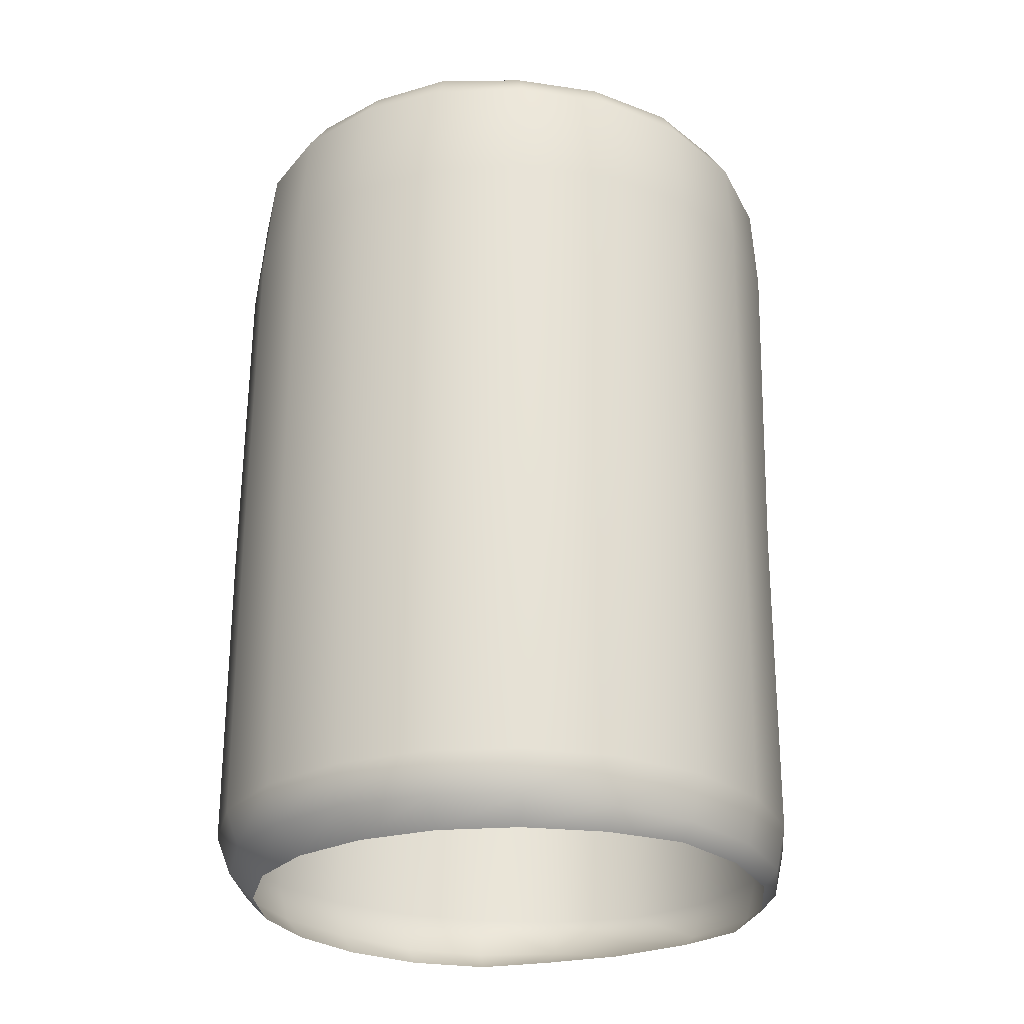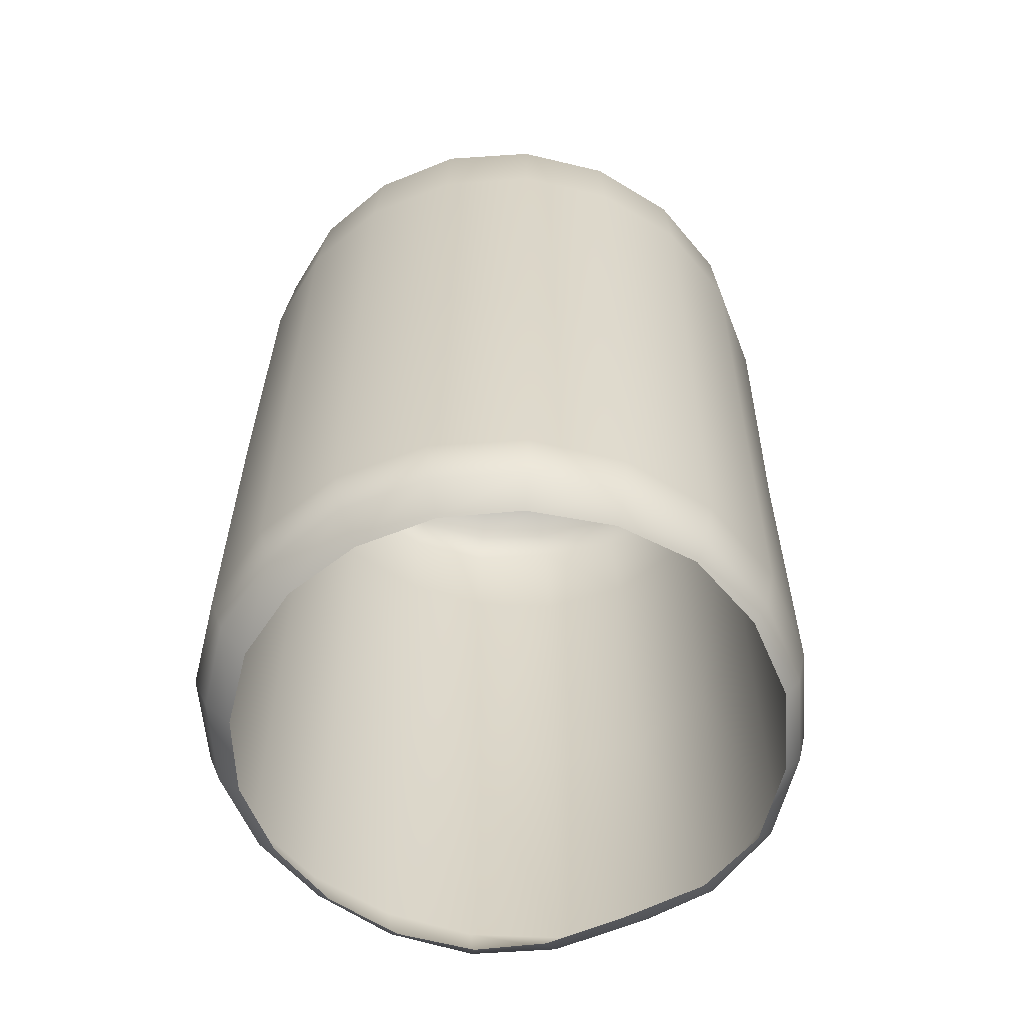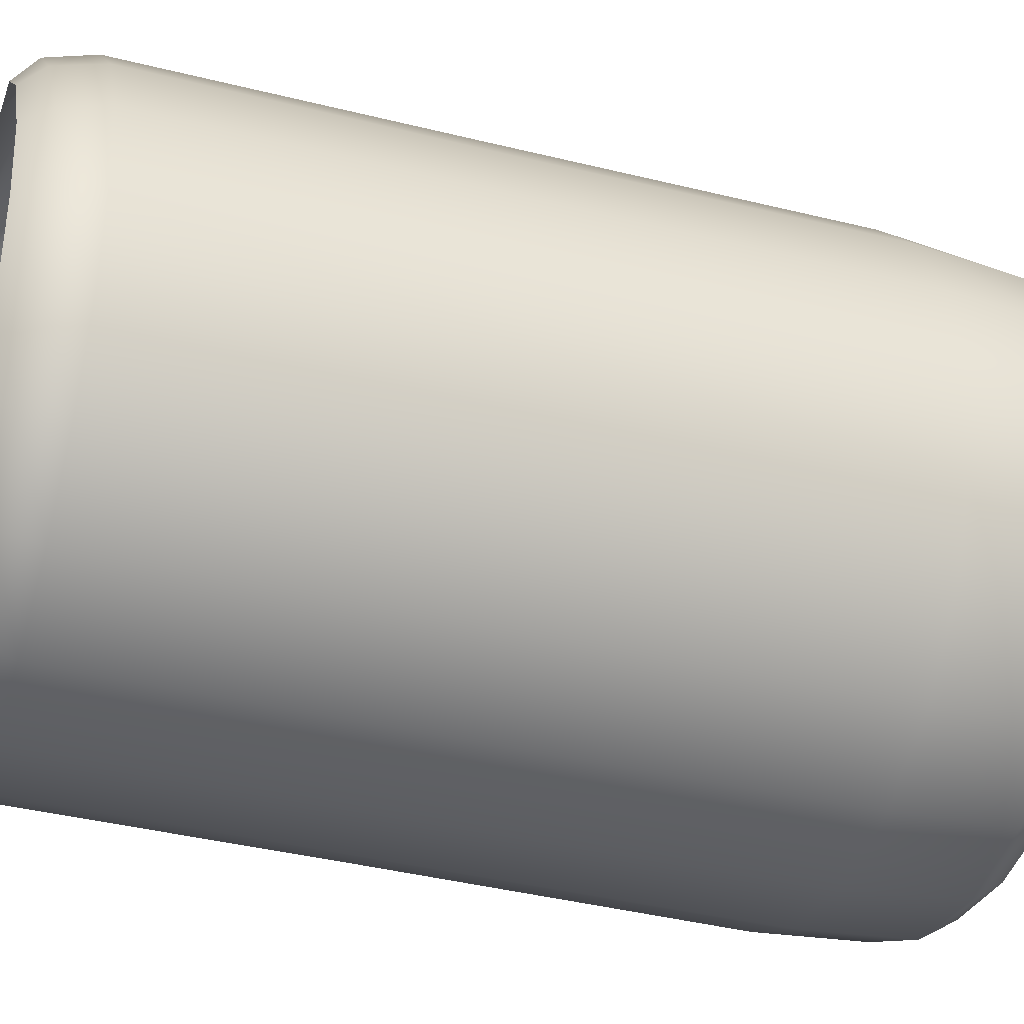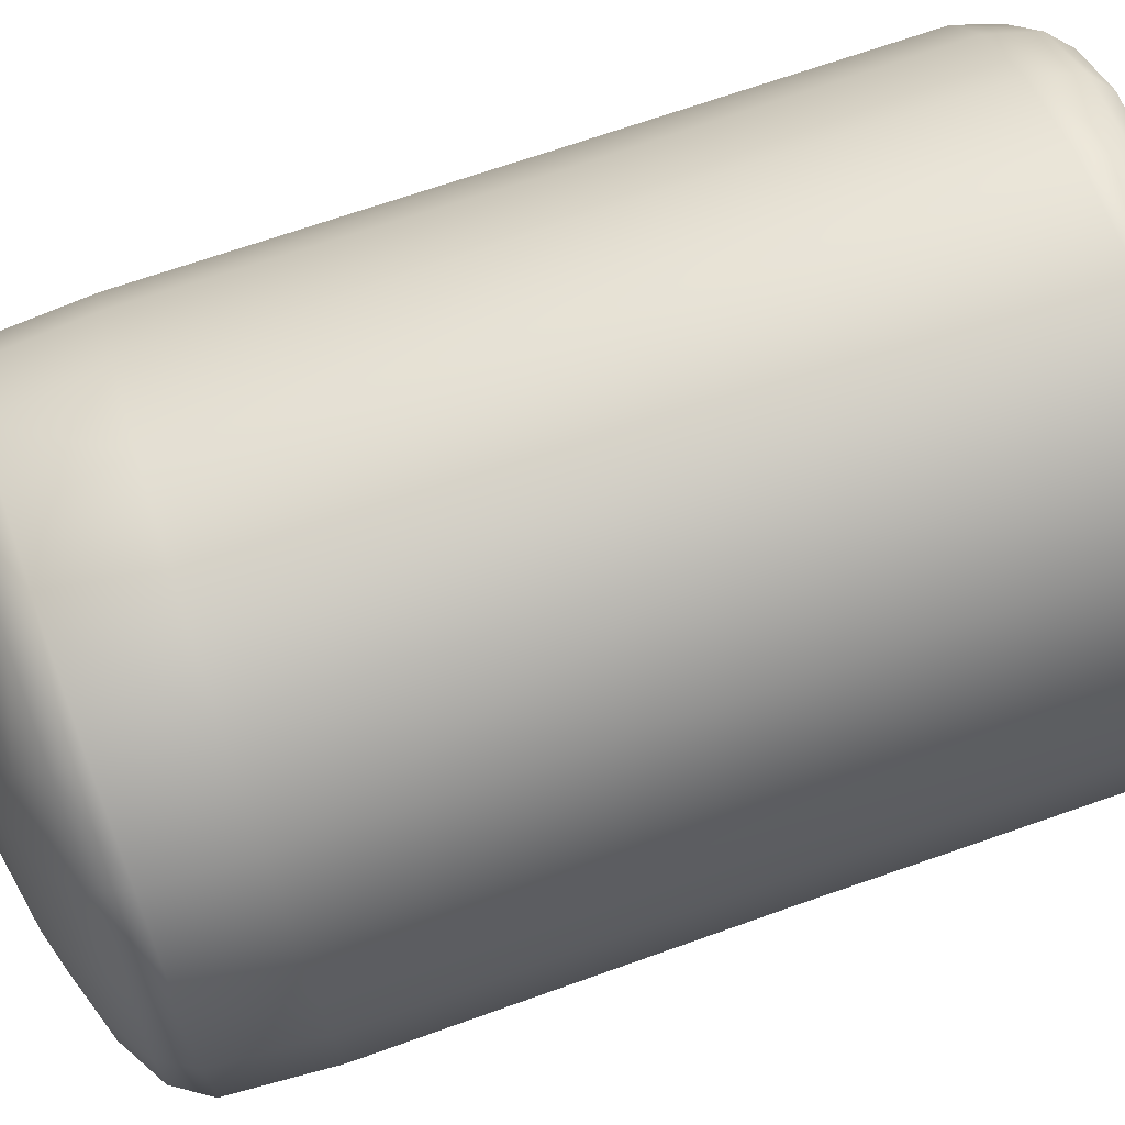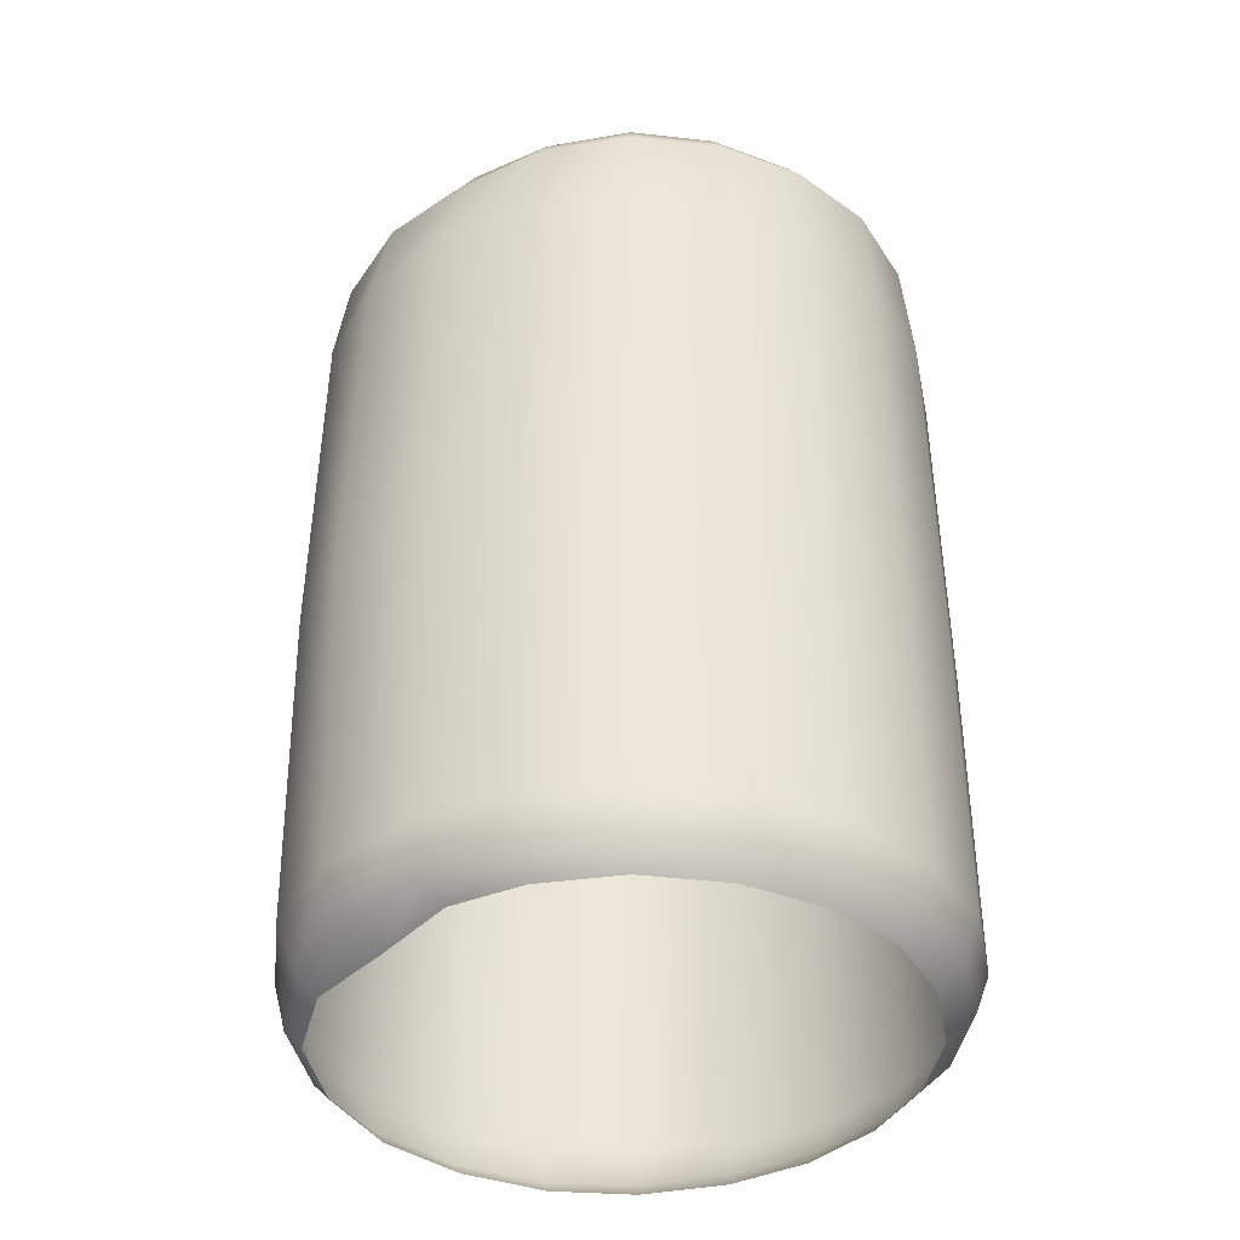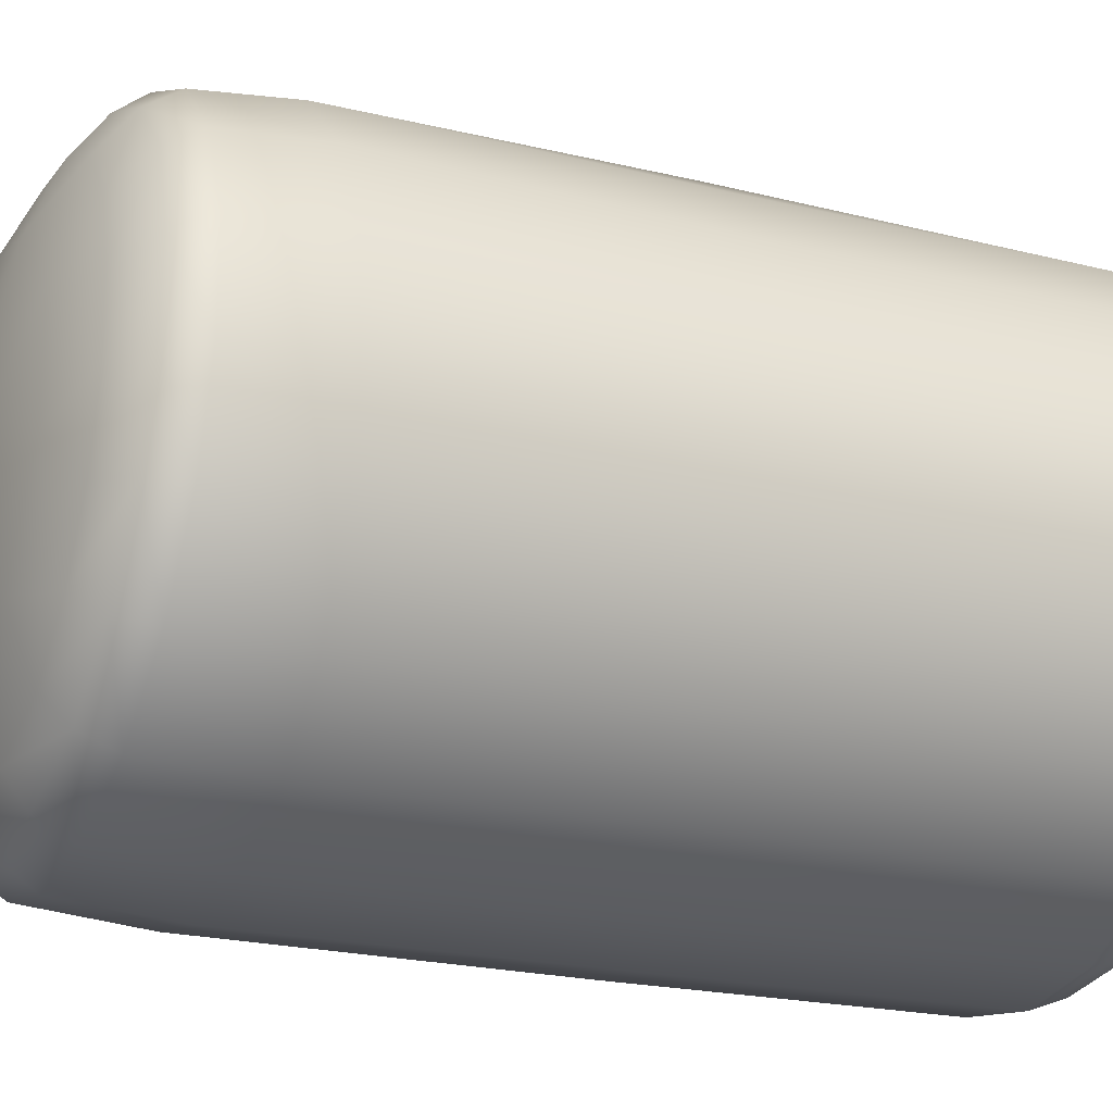
<metadata>
{"format":"obj","ext":"obj","renderer":"f3d","projection":"perspective","resolution":1024,"background":"white","views":[{"elev":-26.7,"azim":-149.6,"up":"+Y"},{"elev":-60.7,"azim":-150.6,"up":"+Y"},{"elev":-35.7,"azim":71.6,"up":"+Z"},{"elev":77.3,"azim":-108.4,"up":"+Z"},{"elev":-39.6,"azim":54.2,"up":"+Y"},{"elev":-21.4,"azim":-113.2,"up":"+Z"}]}
</metadata>
<code>
g wall1
v -47.69 -4.183 -73.92
v -48.1 -4.631 -73.71
v -48.1 -4.196 -73.8
v -47.66 -4.632 -73.81
v -47.31 -4.171 -74.1
v -47.65 -6.266 -73.8
v -48.1 -6.265 -73.67
v -48.1 -7.799 -73.72
v -47.28 -4.636 -74.05
v -47.02 -4.155 -74.39
v -47.29 -6.266 -74.05
v -47.66 -7.787 -73.83
v -48.1 -7.976 -73.87
v -46.99 -4.637 -74.36
v -46.82 -4.148 -74.76
v -47.01 -6.266 -74.36
v -47.28 -7.78 -74.05
v -47.69 -7.995 -73.93
v -48.12 -8.086 -74.01
v -47.7 -8.074 -74.04
v -47.32 -7.992 -74.1
v -47.39 -8.089 -74.19
v -46.79 -4.636 -74.75
v -46.75 -4.135 -75.16
v -46.8 -6.26 -74.75
v -46.99 -7.778 -74.37
v -47.04 -7.991 -74.4
v -47.11 -8.088 -74.46
v -46.71 -4.634 -75.16
v -46.8 -4.117 -75.58
v -46.7 -6.26 -75.16
v -46.79 -7.779 -74.75
v -46.85 -7.975 -74.77
v -46.94 -8.087 -74.8
v -46.76 -4.634 -75.59
v -46.98 -4.105 -75.96
v -46.74 -6.261 -75.59
v -46.71 -7.779 -75.16
v -46.77 -7.972 -75.17
v -46.87 -8.085 -75.17
v -46.94 -4.634 -75.98
v -47.27 -4.098 -76.27
v -46.92 -6.262 -75.99
v -46.74 -7.781 -75.6
v -46.81 -7.969 -75.58
v -46.91 -8.084 -75.55
v -47.24 -4.634 -76.31
v -47.64 -4.097 -76.48
v -47.23 -6.263 -76.32
v -46.92 -7.783 -76
v -46.98 -7.966 -75.96
v -47.08 -8.086 -75.89
v -47.62 -4.634 -76.52
v -48.07 -4.103 -76.56
v -47.62 -6.263 -76.53
v -47.23 -7.785 -76.32
v -47.27 -7.956 -76.27
v -47.34 -8.085 -76.16
v -48.06 -4.634 -76.61
v -48.5 -4.113 -76.52
v -48.06 -6.263 -76.61
v -47.62 -7.785 -76.52
v -47.64 -7.956 -76.46
v -47.68 -8.087 -76.34
v -48.5 -4.634 -76.55
v -48.9 -4.128 -76.33
v -48.5 -6.263 -76.54
v -48.06 -7.784 -76.6
v -48.06 -7.96 -76.53
v -48.06 -8.089 -76.4
v -48.91 -4.633 -76.36
v -49.22 -4.145 -76.03
v -48.9 -6.263 -76.35
v -48.49 -7.783 -76.53
v -48.48 -7.97 -76.47
v -48.44 -8.092 -76.35
v -49.25 -4.632 -76.05
v -49.44 -4.162 -75.64
v -49.23 -6.263 -76.04
v -48.89 -7.783 -76.34
v -48.86 -7.977 -76.29
v -48.79 -8.092 -76.19
v -49.47 -4.631 -75.65
v -49.53 -4.178 -75.2
v -49.45 -6.263 -75.64
v -49.21 -7.785 -76.04
v -49.17 -7.997 -76
v -49.1 -8.091 -75.93
v -49.55 -4.63 -75.2
v -49.46 -4.194 -74.75
v -49.53 -6.263 -75.2
v -49.46 -6.263 -74.76
v -49.43 -7.787 -75.65
v -49.38 -8.003 -75.63
v -49.31 -8.084 -75.6
v -49.49 -4.632 -74.74
v -49.26 -4.207 -74.34
v -49.51 -7.789 -75.21
v -49.46 -8.007 -75.2
v -49.39 -8.087 -75.2
v -49.28 -4.632 -74.32
v -48.94 -4.214 -74.03
v -49.46 -7.791 -74.76
v -49.42 -8.008 -74.77
v -49.35 -8.088 -74.79
v -49.27 -7.794 -74.35
v -49.23 -8.009 -74.38
v -49.16 -8.089 -74.42
v -48.92 -8.007 -74.06
v -48.88 -8.086 -74.12
v -48.97 -4.629 -74
v -48.54 -4.207 -73.84
v -49.26 -6.263 -74.35
v -48.96 -6.263 -74.02
v -48.96 -7.798 -74.02
v -48.52 -8.005 -73.88
v -48.53 -8.073 -73.98
v -48.56 -4.628 -73.79
v -48.1 -4.196 -73.8
v -48.1 -4.631 -73.71
v -48.1 -6.265 -73.67
v -48.57 -6.265 -73.77
v -48.55 -7.803 -73.79
v -48.1 -7.799 -73.72
v -48.1 -7.976 -73.87
v -48.12 -8.086 -74.01
v -49.38 -4.046 -74.79
v -49.46 -4.194 -74.75
v -49.53 -4.178 -75.2
v -49.43 -4.026 -75.21
v -49.44 -4.162 -75.64
v -49.19 -4.07 -74.4
v -49.26 -4.207 -74.34
v -49.35 -4.013 -75.61
v -49.22 -4.145 -76.03
v -48.88 -4.076 -74.11
v -48.94 -4.214 -74.03
v -49.14 -3.997 -75.98
v -48.9 -4.128 -76.33
v -48.51 -4.076 -73.94
v -48.54 -4.207 -73.84
v -48.83 -3.985 -76.25
v -48.5 -4.113 -76.52
v -48.1 -4.067 -73.91
v -48.1 -4.196 -73.8
v -48.46 -3.958 -76.42
v -48.07 -4.103 -76.56
v -47.7 -4.058 -74
v -47.69 -4.183 -73.92
v -48.07 -3.959 -76.46
v -47.64 -4.097 -76.48
v -47.36 -4.045 -74.17
v -47.31 -4.171 -74.1
v -47.68 -3.96 -76.4
v -47.27 -4.098 -76.27
v -47.08 -4.026 -74.44
v -47.02 -4.155 -74.39
v -47.33 -3.967 -76.19
v -46.98 -4.105 -75.96
v -46.91 -4.013 -74.78
v -46.82 -4.148 -74.76
v -47.06 -3.964 -75.91
v -46.8 -4.117 -75.58
v -46.84 -4.002 -75.18
v -46.75 -4.135 -75.16
v -46.88 -3.986 -75.55
v -47.44 -3.922 -74.27
v -47.19 -3.925 -74.51
v -47.03 -3.921 -74.82
v -46.97 -3.916 -75.16
v -47.01 -3.896 -75.51
v -47.16 -3.886 -75.83
v -47.75 -3.939 -74.12
v -47.49 -3.803 -74.57
v -47.24 -3.808 -75.03
v -47.31 -3.789 -75.56
v -47.4 -3.877 -76.08
v -48.11 -3.952 -74.06
v -47.68 -3.774 -75.94
v -47.72 -3.87 -76.25
v -47.96 -3.816 -74.34
v -48.46 -3.945 -74.11
v -48.07 -3.869 -76.32
v -48.78 -3.946 -74.26
v -48.2 -3.771 -76.03
v -48.42 -3.863 -76.27
v -48.48 -3.815 -74.43
v -49.02 -3.936 -74.53
v -48.75 -3.886 -76.12
v -49.18 -3.916 -74.85
v -48.68 -3.78 -75.8
v -49.01 -3.891 -75.88
v -48.85 -3.812 -74.8
v -49.23 -3.909 -75.21
v -49.18 -3.899 -75.57
v -48.92 -3.799 -75.33
v -48.28 -3.706 -75.58
v -48.47 -3.714 -75.39
v -48.08 -3.685 -75.18
v -48.01 -3.704 -75.62
v -48.52 -3.722 -75.12
v -48.4 -3.725 -74.87
v -47.76 -3.707 -75.49
v -48.16 -3.724 -74.75
v -47.65 -3.714 -75.24
v -47.89 -3.717 -74.78
v -47.69 -3.717 -74.97
g wall1_0
f 3 2 1
f 2 4 1
f 1 4 5
f 6 4 2
f 7 6 2
f 7 8 6
f 4 9 5
f 5 9 10
f 6 11 4
f 11 9 4
f 8 12 6
f 6 12 11
f 8 13 12
f 9 14 10
f 10 14 15
f 11 16 9
f 16 14 9
f 12 17 11
f 11 17 16
f 13 18 12
f 12 18 17
f 13 19 18
f 19 20 18
f 18 20 21
f 18 21 17
f 20 22 21
f 14 23 15
f 15 23 24
f 16 25 14
f 25 23 14
f 17 26 16
f 17 21 26
f 16 26 25
f 21 22 27
f 21 27 26
f 22 28 27
f 23 29 24
f 24 29 30
f 25 31 23
f 31 29 23
f 26 32 25
f 26 27 32
f 25 32 31
f 27 28 33
f 27 33 32
f 28 34 33
f 29 35 30
f 30 35 36
f 31 37 29
f 37 35 29
f 32 38 31
f 32 33 38
f 31 38 37
f 33 34 39
f 33 39 38
f 34 40 39
f 35 41 36
f 36 41 42
f 37 43 35
f 43 41 35
f 38 44 37
f 38 39 44
f 37 44 43
f 39 40 45
f 39 45 44
f 40 46 45
f 41 47 42
f 42 47 48
f 43 49 41
f 49 47 41
f 44 50 43
f 44 45 50
f 43 50 49
f 45 46 51
f 45 51 50
f 46 52 51
f 47 53 48
f 48 53 54
f 49 55 47
f 55 53 47
f 50 56 49
f 50 51 56
f 49 56 55
f 51 52 57
f 51 57 56
f 52 58 57
f 53 59 54
f 54 59 60
f 55 61 53
f 61 59 53
f 56 62 55
f 56 57 62
f 55 62 61
f 57 58 63
f 57 63 62
f 58 64 63
f 59 65 60
f 60 65 66
f 61 67 59
f 67 65 59
f 62 68 61
f 62 63 68
f 61 68 67
f 63 64 69
f 63 69 68
f 64 70 69
f 65 71 66
f 66 71 72
f 67 73 65
f 73 71 65
f 68 74 67
f 68 69 74
f 67 74 73
f 69 70 75
f 69 75 74
f 70 76 75
f 71 77 72
f 72 77 78
f 73 79 71
f 79 77 71
f 74 80 73
f 74 75 80
f 73 80 79
f 75 76 81
f 75 81 80
f 76 82 81
f 77 83 78
f 78 83 84
f 79 85 77
f 85 83 77
f 80 86 79
f 80 81 86
f 79 86 85
f 81 82 87
f 81 87 86
f 82 88 87
f 83 89 84
f 84 89 90
f 85 91 83
f 91 89 83
f 91 92 89
f 86 93 85
f 86 87 93
f 85 93 91
f 87 88 94
f 87 94 93
f 88 95 94
f 89 96 90
f 92 96 89
f 90 96 97
f 93 98 91
f 93 94 98
f 91 98 92
f 94 95 99
f 94 99 98
f 95 100 99
f 96 101 97
f 101 96 92
f 97 101 102
f 98 99 103
f 98 103 92
f 99 100 104
f 99 104 103
f 100 105 104
f 92 103 106
f 103 104 106
f 104 105 107
f 104 107 106
f 105 108 107
f 107 108 109
f 108 110 109
f 101 111 102
f 102 111 112
f 113 101 92
f 113 92 106
f 113 114 101
f 113 106 114
f 114 111 101
f 106 107 115
f 106 115 114
f 107 109 115
f 109 110 116
f 110 117 116
f 111 118 112
f 112 118 119
f 118 120 119
f 121 120 118
f 114 122 111
f 122 118 111
f 114 115 122
f 122 121 118
f 115 109 123
f 115 123 122
f 122 123 121
f 109 116 123
f 123 124 121
f 123 116 124
f 116 125 124
f 116 117 125
f 117 126 125
f 129 128 127
f 130 129 127
f 131 129 130
f 127 128 132
f 128 133 132
f 134 131 130
f 135 131 134
f 132 133 136
f 133 137 136
f 138 135 134
f 139 135 138
f 136 137 140
f 137 141 140
f 142 139 138
f 143 139 142
f 140 141 144
f 141 145 144
f 146 143 142
f 147 143 146
f 144 145 148
f 145 149 148
f 150 147 146
f 151 147 150
f 148 149 152
f 149 153 152
f 154 151 150
f 155 151 154
f 152 153 156
f 153 157 156
f 158 155 154
f 159 155 158
f 156 157 160
f 157 161 160
f 162 159 158
f 163 159 162
f 160 161 164
f 161 165 164
f 165 163 166
f 166 163 162
f 164 165 166
f 152 156 167
f 156 160 168
f 156 168 167
f 160 164 169
f 160 169 168
f 164 166 170
f 164 170 169
f 166 162 171
f 166 171 170
f 162 158 172
f 162 172 171
f 152 167 173
f 148 152 173
f 168 174 167
f 167 174 173
f 169 175 168
f 170 175 169
f 175 174 168
f 171 176 170
f 172 176 171
f 176 175 170
f 158 177 172
f 158 154 177
f 148 173 178
f 144 148 178
f 177 179 172
f 179 176 172
f 154 180 177
f 180 179 177
f 154 150 180
f 173 181 178
f 174 181 173
f 144 178 182
f 178 181 182
f 140 144 182
f 150 183 180
f 150 146 183
f 140 182 184
f 136 140 184
f 183 185 180
f 185 179 180
f 146 186 183
f 186 185 183
f 146 142 186
f 182 187 184
f 181 187 182
f 136 184 188
f 184 187 188
f 132 136 188
f 142 189 186
f 142 138 189
f 132 188 190
f 127 132 190
f 189 191 186
f 191 185 186
f 138 192 189
f 192 191 189
f 138 134 192
f 188 193 190
f 187 193 188
f 190 194 127
f 190 193 194
f 194 130 127
f 134 130 195
f 134 195 192
f 130 194 195
f 195 196 192
f 194 196 195
f 196 191 192
f 193 196 194
f 191 197 185
f 196 198 191
f 198 197 191
f 198 199 197
f 197 199 200
f 197 200 185
f 201 199 198
f 201 198 196
f 193 201 196
f 185 200 179
f 202 201 193
f 202 199 201
f 187 202 193
f 200 203 179
f 200 199 203
f 179 203 176
f 204 202 187
f 204 199 202
f 181 204 187
f 203 205 176
f 203 199 205
f 176 205 175
f 206 204 181
f 206 199 204
f 174 206 181
f 175 207 174
f 205 207 175
f 205 199 207
f 207 206 174
f 207 199 206

</code>
